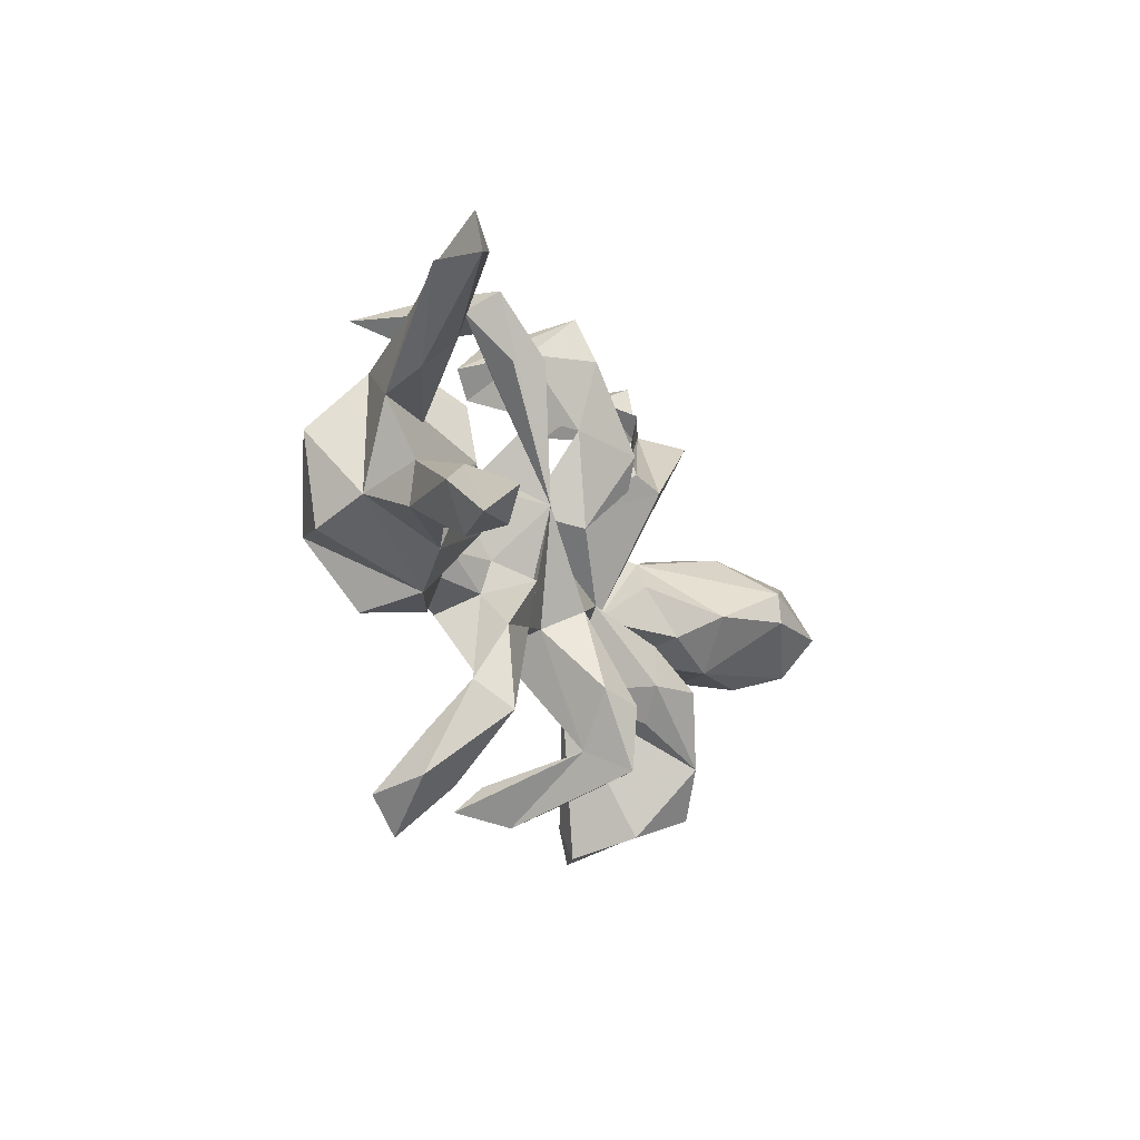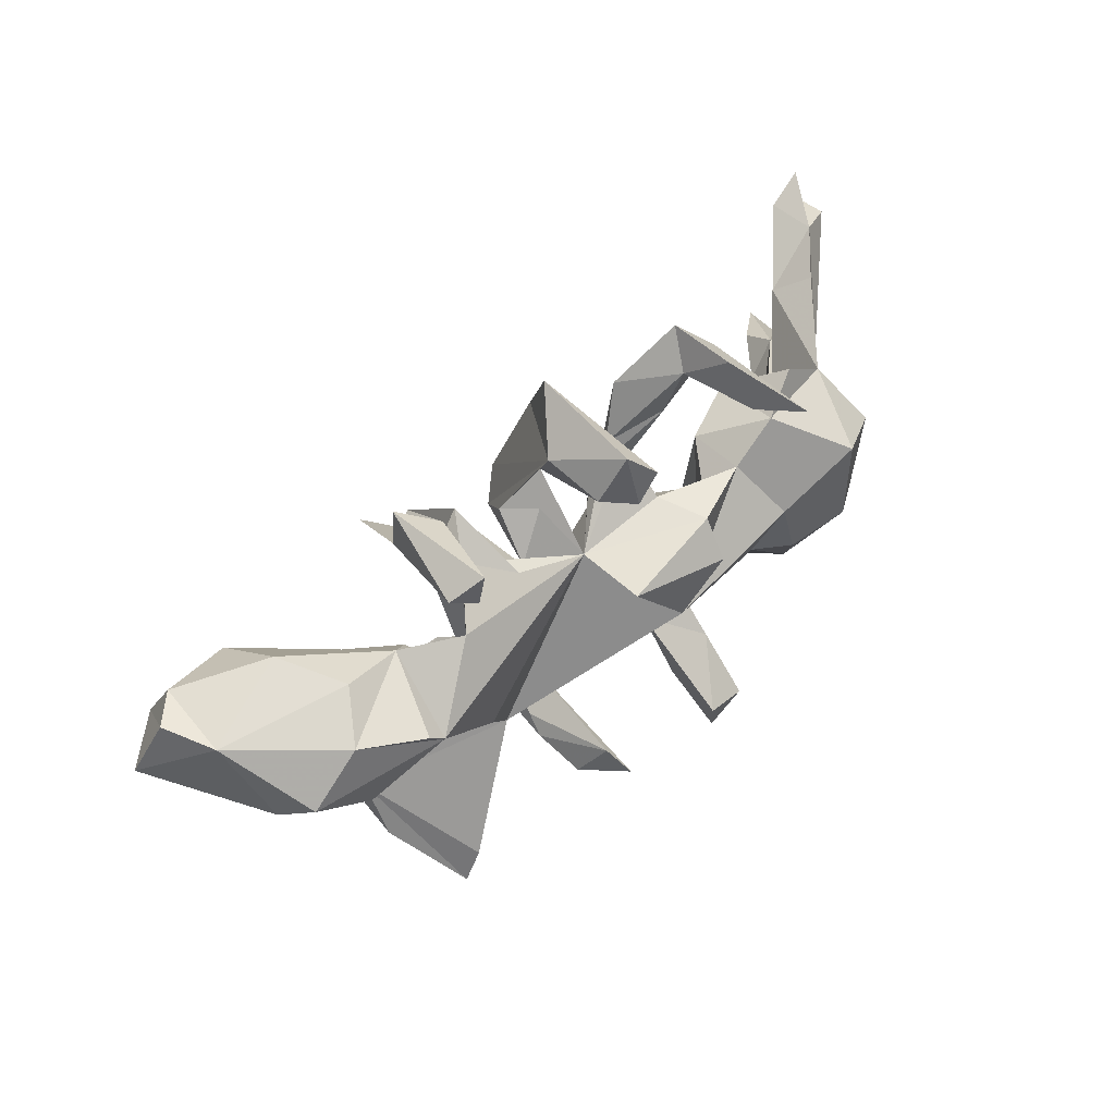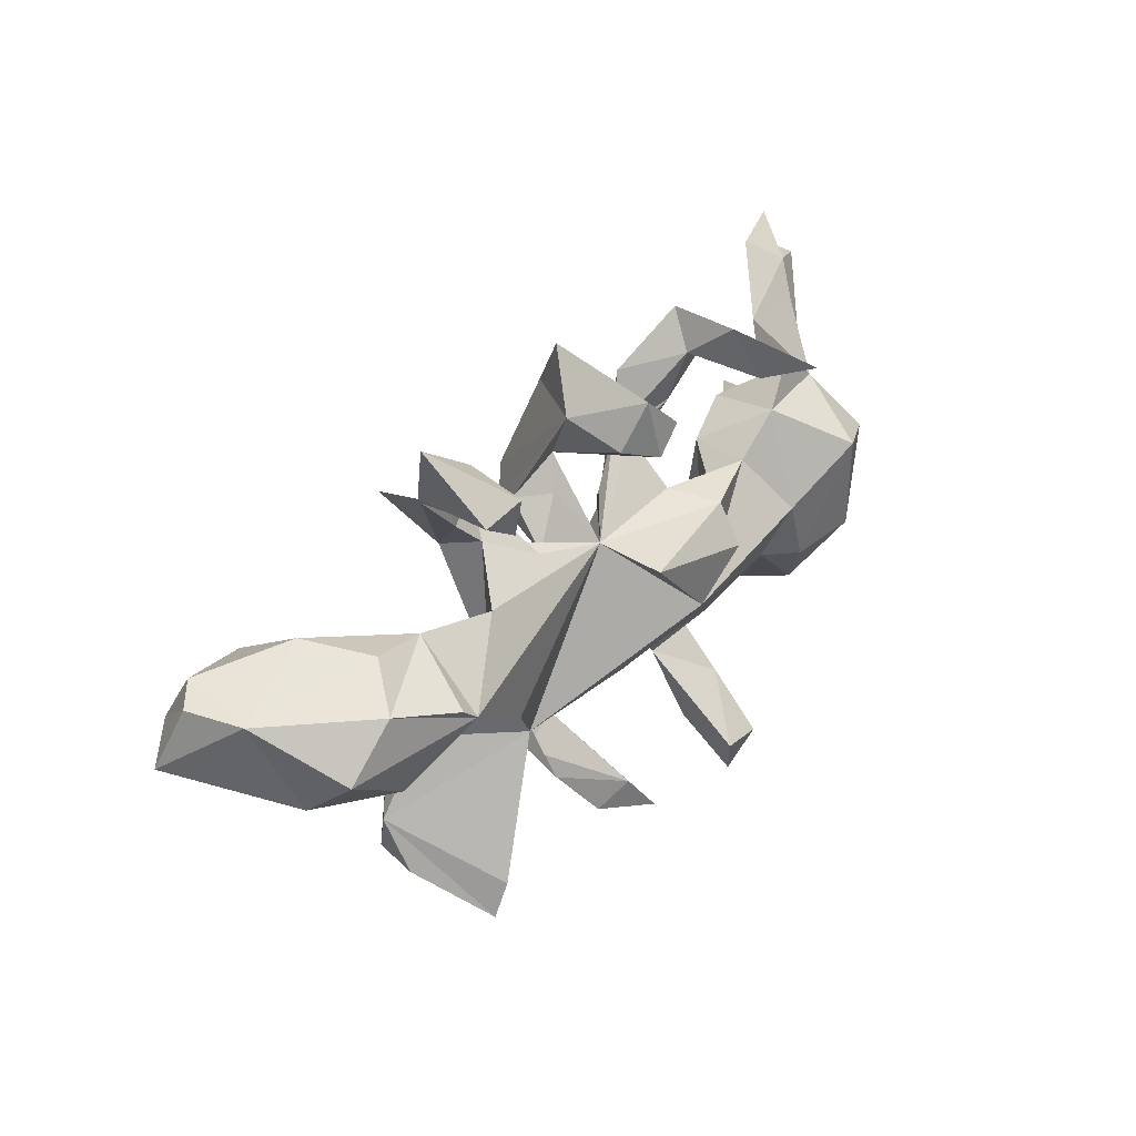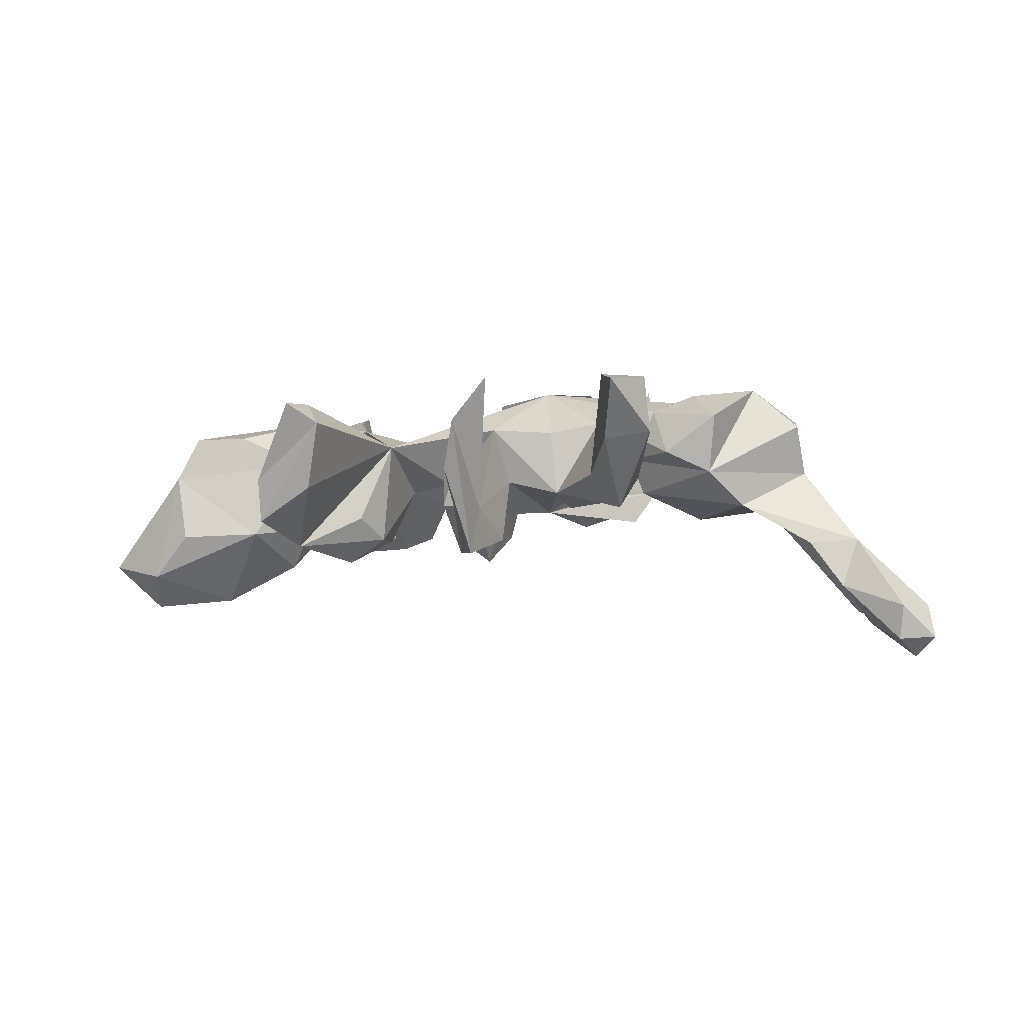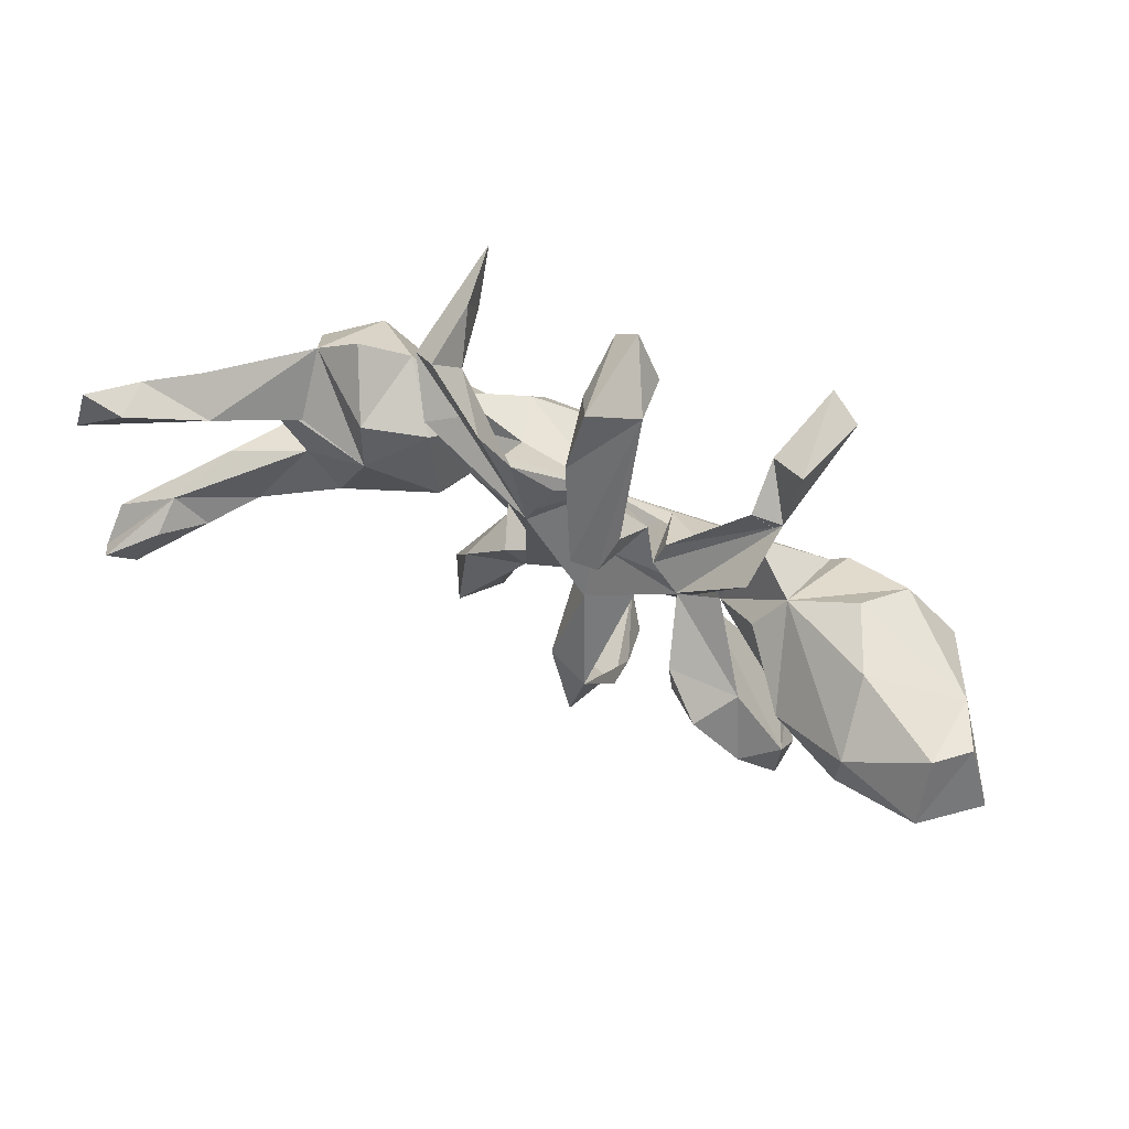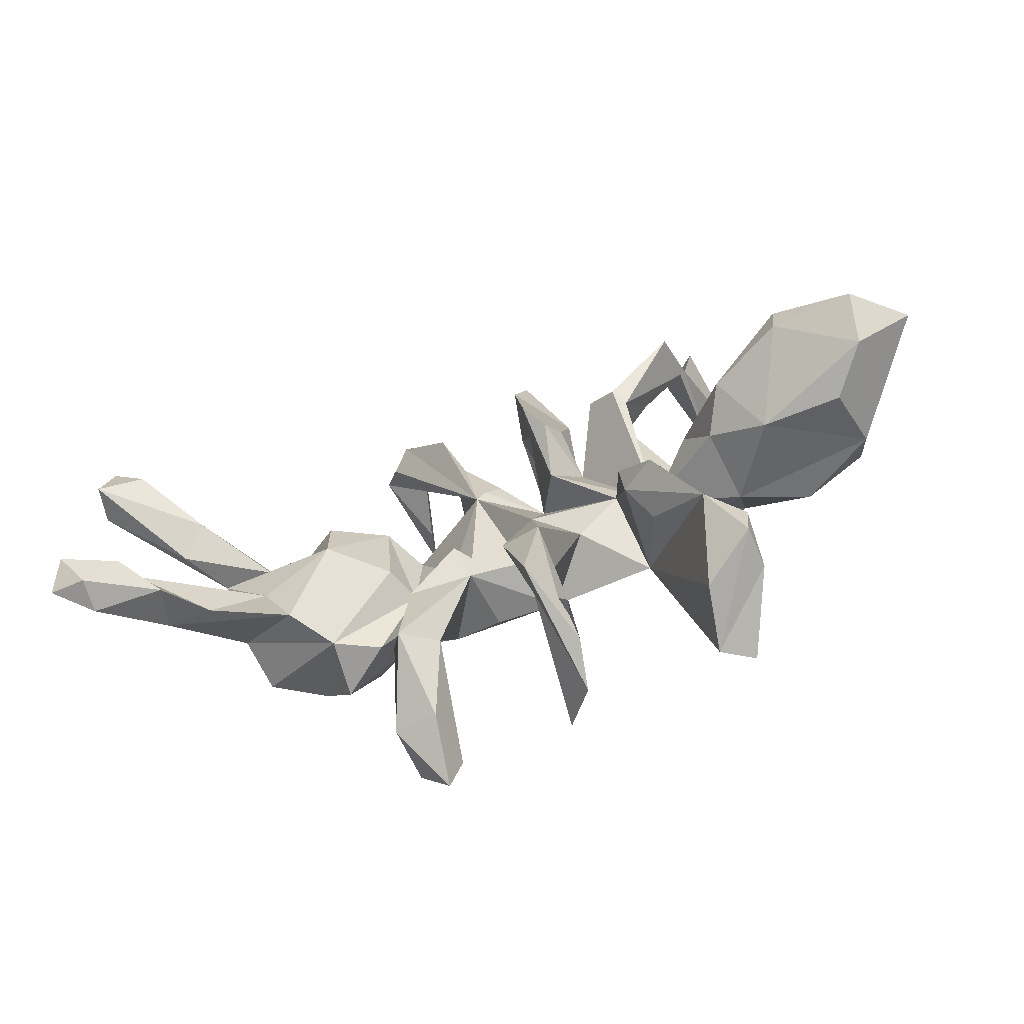
<metadata>
{"format":"obj","ext":"obj","renderer":"f3d","projection":"perspective","resolution":1024,"background":"white","views":[{"elev":-17.5,"azim":114.5,"up":"+Y"},{"elev":51.7,"azim":-42.3,"up":"+Y"},{"elev":39.4,"azim":-47.9,"up":"+Y"},{"elev":-2.3,"azim":3.2,"up":"+Z"},{"elev":60.3,"azim":-153.2,"up":"+Y"},{"elev":-58.5,"azim":-159.0,"up":"+Y"}]}
</metadata>
<code>
v 0.2897 0.3713 0.2386
v -0.3584 -0.4109 0.1361
v -0.3593 0.37 0.1719
v 0.0753 -0.02674 0.191
v -0.08466 -0.4607 0.1022
v 0.1885 -0.4451 0.1858
v -0.3877 -0.4741 0.1335
v -0.03125 0.4272 0.1483
v -0.2284 -0.1856 0.07122
v -0.3558 0.4397 0.1828
v -0.02595 0.09874 0.1793
v -0.04699 -0.4891 0.1425
v 0.2672 -0.4606 0.1799
v -0.4475 0.05215 0.1374
v -0.5475 -0.07138 0.1001
v -0.01949 0.3245 0.1674
v -0.4167 0.02031 0.1378
v 0.2061 -0.5212 0.1707
v -0.02811 -0.1521 0.108
v -0.6812 -0.07 0.01812
v 0.1639 0.05332 0.1964
v -0.07847 0.3489 0.1345
v -0.102 -0.4252 0.01537
v 0.2919 -0.07112 0.1504
v -0.4101 0.4047 0.162
v 0.3703 -0.09602 0.18
v 0.3306 0.4026 0.189
v -0.2939 -0.08284 0.1126
v -0.3778 -0.04449 0.08186
v 0.4872 0.0896 0.1928
v 0.3382 0.02204 0.1776
v 0.4913 -0.08995 0.1911
v 0.1677 0.1181 0.1484
v 0.4078 -0.1984 0.1327
v -0.02647 0.1501 0.1356
v 0.2509 0.4011 0.09301
v -0.5675 0.09912 0.1002
v 0.1799 -0.1429 0.121
v -0.331 -0.4746 0.09642
v -0.04223 -0.3475 -0.05469
v -0.3601 0.3272 -0.0275
v -0.6598 0.01855 0.1046
v -0.02492 -0.4369 0.1833
v 0.2778 -0.4389 0.08109
v 0.08635 -0.1597 0.1019
v 0.2895 0.1149 0.09863
v -0.3178 0.412 0.04086
v 0.262 0.3222 0.1458
v 0.3715 0.1769 0.09504
v -0.09504 0.3769 0.03476
v -0.3696 0.3427 -0.02415
v 0.5886 0.04997 0.1369
v 0.5765 -0.1123 0.1161
v -0.3815 0.4522 0.000522
v -0.3009 0.1227 0.06098
v 0.01828 0.3731 0.1681
v -0.04761 -0.3919 0.1405
v 0.3052 0.3405 0.008135
v 0.3984 -0.1753 0.02338
v 0.2604 -0.3623 0.08773
v 0.1372 0.1189 0.05657
v -0.394 0.09458 -0.009362
v 0.1946 -0.443 0.06815
v 0.2402 0.07438 0.06603
v -0.4246 -0.08398 0.04589
v 0.245 -0.05732 0.05457
v -0.2673 -0.04557 0.01744
v 0.2671 -0.09284 0.09279
v 0.1669 -0.3 0.01042
v -0.1972 -0.04124 -0.01068
v 0.0983 -0.159 -0.01734
v -0.3215 0.3677 -0.04325
v -0.105 -0.3974 -0.0521
v 0.008558 0.381 0.02962
v -0.7306 0.09823 -0.04858
v 0.2577 -0.2839 0.005079
v -0.3521 -0.4413 -0.02059
v -0.02818 0.09312 0.04993
v 0.2507 0.3931 -0.03276
v 0.3141 -0.1812 0.06164
v 0.159 -0.11 0.04336
v 0.4541 0.2111 0.05535
v 0.03984 0.1318 -0.01465
v 0.1314 0.1898 -0.02416
v -0.03721 0.2381 -0.04913
v -0.06524 0.1823 -0.02062
v -0.4513 -0.4108 -0.005122
v -0.1276 0.1079 0.006311
v 0.00309 -0.1355 0.005124
v -0.5101 0.1373 0.01679
v 0.154 -0.05172 0.02695
v -0.1599 0.1393 0.03248
v -0.236 0.1815 -0.02158
v 0.07598 -0.1163 -0.002835
v 0.2881 0.111 -0.003603
v -0.07827 0.06599 -0.04386
v -0.242 -0.1911 -0.1102
v 0.07682 0.06003 -0.04763
v -0.04183 -0.09903 -0.05813
v -0.3506 0.03424 -0.04536
v -0.1175 -0.1072 0.001354
v 0.2227 -0.333 -0.05339
v 0.2117 -0.1851 -0.03514
v 0.5389 0.1482 0.05167
v -0.2799 -0.2481 -0.07065
v -0.3526 -0.199 -0.06886
v -0.03028 0.4509 -0.04593
v -0.4475 -0.3988 -0.08132
v -0.2822 0.2333 -0.033
v 0.2246 0.3345 0.01785
v 0.1236 -0.08768 -0.04451
v 0.1068 0.1996 -0.04214
v -0.4089 -0.05483 -0.08481
v 0.2077 0.2373 -0.006506
v -0.2578 0.1483 -0.09969
v -0.5671 0.1409 -0.1051
v -0.2334 -0.1201 -0.1111
v -0.449 -0.3273 -0.06874
v 0.5943 -0.07392 0.02424
v -0.2382 0.1731 -0.1211
v -0.02023 0.3561 -0.09197
v 0.2572 0.2582 -0.06109
v 0.3904 0.0301 -0.06417
v -0.3868 -0.3176 -0.1262
v 0.2716 -0.04521 -0.01349
v -0.6591 -0.1009 -0.1024
v 0.6303 0.06503 -0.03031
v -0.5149 -0.1012 -0.09663
v -0.1114 0.1737 -0.07165
v 0.4662 -0.1318 -0.04154
v -0.1842 0.1947 -0.0986
v 0.06249 0.09225 -0.03902
v 0.3975 0.1276 -0.04837
v 0.6896 -0.1435 -0.1092
v 0.5251 -0.03978 -0.04558
v -0.1973 0.236 -0.08247
v 0.1488 0.2973 -0.07052
v -0.05488 -0.3871 -0.1409
v -0.09491 0.1314 -0.1196
v -0.7743 0.1109 -0.1359
v -0.3054 -0.1943 -0.1559
v -0.08244 -0.2684 -0.1384
v -0.3575 0.2985 -0.1267
v -0.8236 0.003607 -0.1635
v 0.5274 0.05318 -0.04013
v -0.003696 -0.2514 -0.113
v 0.7149 -0.1018 -0.2108
v -0.05806 0.1795 -0.1488
v -0.4506 -0.01221 -0.1623
v -0.7229 0.1121 -0.1858
v -0.7341 0.003593 -0.2448
v 0.6742 0.1769 -0.09764
v -0.7242 -0.06951 -0.1827
v 0.6371 0.128 -0.1542
v -0.585 0.002376 -0.2318
v 0.5976 -0.1493 -0.1165
v -0.5886 0.06257 -0.226
v 0.7479 0.2021 -0.1748
v 0.6569 -0.05949 -0.09892
v 0.6826 0.07547 -0.1201
v 0.6593 -0.1638 -0.201
v 0.7662 -0.2305 -0.2384
v 0.8232 -0.1647 -0.2384
v 0.716 -0.138 -0.2747
v 0.8276 0.1652 -0.2142
v 0.8141 0.1708 -0.2853
v 0.7988 0.2471 -0.2645
v 0.7353 0.2098 -0.256
v 0.8276 -0.2207 -0.2989
v 0.7604 -0.2202 -0.3031
v 0.7968 -0.1776 -0.3384
f 97 124 141
f 106 141 124
f 40 101 142
f 99 142 101
f 156 130 135
f 123 135 130
f 123 127 135
f 119 135 127
f 145 127 123
f 160 127 145
f 104 145 123
f 142 99 146
f 89 146 99
f 138 142 146
f 130 156 134
f 161 134 156
f 119 130 134
f 97 141 117
f 106 117 141
f 70 97 117
f 147 156 135
f 159 147 135
f 161 156 147
f 119 159 135
f 163 147 159
f 125 123 130
f 155 128 153
f 126 153 128
f 151 155 153
f 149 128 155
f 113 128 149
f 157 149 155
f 144 151 153
f 157 155 151
f 20 144 153
f 140 151 144
f 154 160 145
f 165 127 160
f 104 123 133
f 95 133 123
f 157 62 149
f 100 149 62
f 116 62 157
f 75 140 144
f 150 151 140
f 75 150 140
f 157 151 150
f 145 104 154
f 152 154 104
f 90 62 116
f 150 116 157
f 75 116 150
f 33 21 4
f 11 4 21
f 46 33 4
f 15 42 20
f 75 20 42
f 17 42 15
f 37 42 17
f 65 17 15
f 31 4 24
f 38 24 4
f 19 4 9
f 78 9 4
f 45 4 19
f 23 5 57
f 43 57 5
f 73 23 57
f 40 43 5
f 40 57 43
f 118 7 2
f 39 2 7
f 87 39 7
f 9 2 39
f 13 6 18
f 63 18 6
f 18 44 13
f 60 13 44
f 63 44 18
f 60 6 13
f 76 60 44
f 118 87 7
f 108 39 87
f 9 39 77
f 108 77 39
f 138 40 5
f 69 63 6
f 102 44 63
f 51 25 54
f 10 54 25
f 47 51 54
f 3 25 51
f 3 10 25
f 47 54 10
f 47 10 3
f 41 47 3
f 41 3 51
f 50 22 8
f 16 8 22
f 56 8 16
f 74 56 16
f 107 8 56
f 85 16 22
f 58 1 48
f 36 48 1
f 33 78 11
f 4 11 78
f 33 11 21
f 14 37 17
f 75 42 37
f 62 37 14
f 17 28 78
f 9 78 28
f 55 17 78
f 29 28 17
f 96 85 78
f 86 78 85
f 148 85 96
f 98 83 112
f 78 112 83
f 137 98 112
f 132 83 98
f 78 83 132
f 143 120 115
f 67 115 120
f 110 137 112
f 79 98 137
f 136 131 51
f 120 51 131
f 92 131 136
f 51 143 115
f 51 120 143
f 148 121 85
f 74 85 121
f 72 136 51
f 74 121 107
f 50 107 121
f 158 154 152
f 139 148 96
f 148 139 50
f 129 50 139
f 121 148 50
f 88 120 131
f 114 98 122
f 58 122 98
f 79 58 98
f 110 79 137
f 164 161 147
f 114 84 98
f 61 98 84
f 112 84 114
f 133 95 49
f 46 49 95
f 82 133 49
f 82 104 133
f 49 104 82
f 127 152 104
f 119 127 104
f 158 152 127
f 90 116 75
f 67 120 88
f 92 88 131
f 88 129 139
f 85 50 129
f 78 132 98
f 125 95 123
f 20 75 144
f 113 149 100
f 66 95 125
f 59 125 130
f 134 159 119
f 163 159 134
f 126 20 153
f 66 125 59
f 119 59 130
f 93 92 136
f 64 98 61
f 85 74 16
f 110 58 48
f 30 104 49
f 78 92 93
f 55 78 93
f 88 92 78
f 86 88 78
f 61 78 33
f 84 78 61
f 112 78 84
f 46 61 33
f 104 30 52
f 32 52 30
f 119 104 52
f 75 37 90
f 62 90 37
f 67 62 55
f 17 55 62
f 93 67 55
f 115 67 93
f 46 64 61
f 91 98 64
f 95 64 46
f 100 62 67
f 28 29 67
f 65 67 29
f 9 28 67
f 91 66 81
f 68 81 66
f 111 91 81
f 64 66 91
f 119 52 53
f 32 53 52
f 59 119 53
f 31 49 46
f 128 65 20
f 15 20 65
f 126 128 20
f 113 65 128
f 17 65 29
f 113 67 65
f 45 38 4
f 68 24 38
f 26 32 30
f 31 26 30
f 34 32 26
f 49 31 30
f 24 26 31
f 62 14 17
f 138 5 23
f 40 73 57
f 142 23 73
f 9 118 2
f 108 87 118
f 69 6 60
f 53 32 59
f 34 59 32
f 80 59 34
f 34 26 24
f 80 34 24
f 68 80 24
f 71 38 45
f 71 45 19
f 101 19 9
f 106 9 67
f 81 68 38
f 46 4 31
f 69 81 38
f 80 68 66
f 70 101 9
f 40 19 101
f 71 19 89
f 40 89 19
f 98 71 89
f 94 71 98
f 99 98 89
f 69 38 71
f 76 81 69
f 60 76 69
f 103 81 76
f 66 59 80
f 106 118 9
f 102 63 69
f 124 9 77
f 71 102 69
f 124 77 108
f 89 40 146
f 138 146 40
f 103 102 71
f 118 124 108
f 106 124 118
f 40 142 73
f 138 23 142
f 50 8 107
f 56 74 107
f 1 58 36
f 79 36 58
f 50 85 22
f 110 48 36
f 79 110 36
f 109 72 41
f 47 41 72
f 115 109 41
f 136 72 109
f 93 136 109
f 112 114 110
f 58 110 114
f 122 58 114
f 102 76 44
f 103 76 102
f 115 41 51
f 109 115 93
f 85 129 86
f 88 86 129
f 47 72 51
f 97 9 105
f 124 105 9
f 117 106 70
f 67 70 106
f 78 98 99
f 70 99 101
f 71 94 111
f 91 111 94
f 103 71 111
f 81 103 111
f 105 124 97
f 70 9 97
f 168 154 158
f 166 160 154
f 162 163 134
f 161 162 134
f 169 163 162
f 170 162 161
f 169 147 163
f 166 165 160
f 168 166 154
f 165 158 127
f 166 158 165
f 170 169 162
f 171 169 170
f 164 170 161
f 171 164 147
f 167 166 168
f 166 167 158
f 168 158 167
f 164 171 170
f 147 169 171
f 100 67 113
f 96 70 67
f 78 70 96
f 99 70 78
f 98 91 94
f 64 95 66
f 88 139 96
f 96 67 88

</code>
